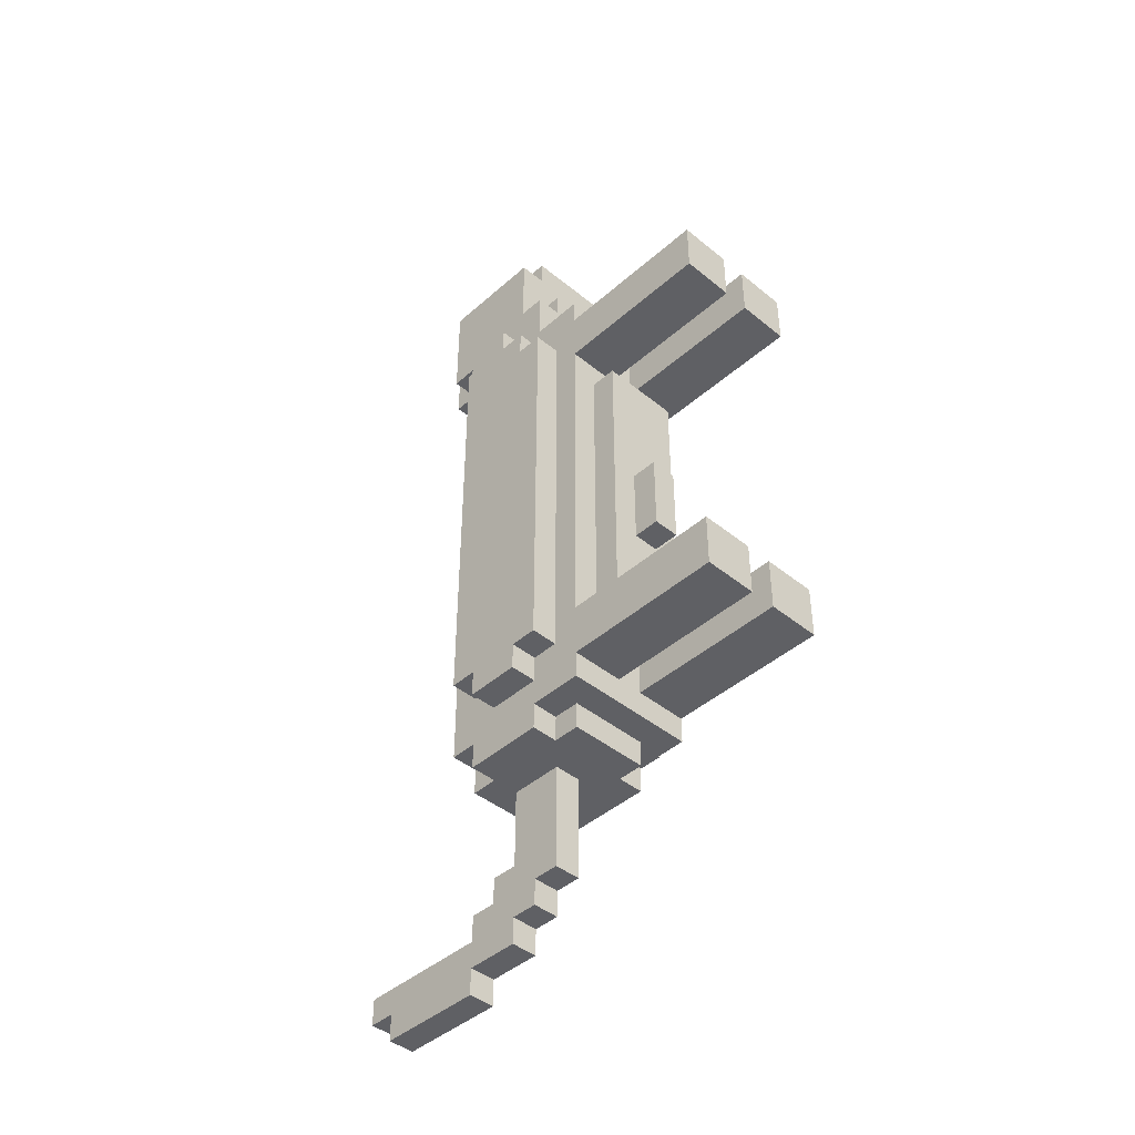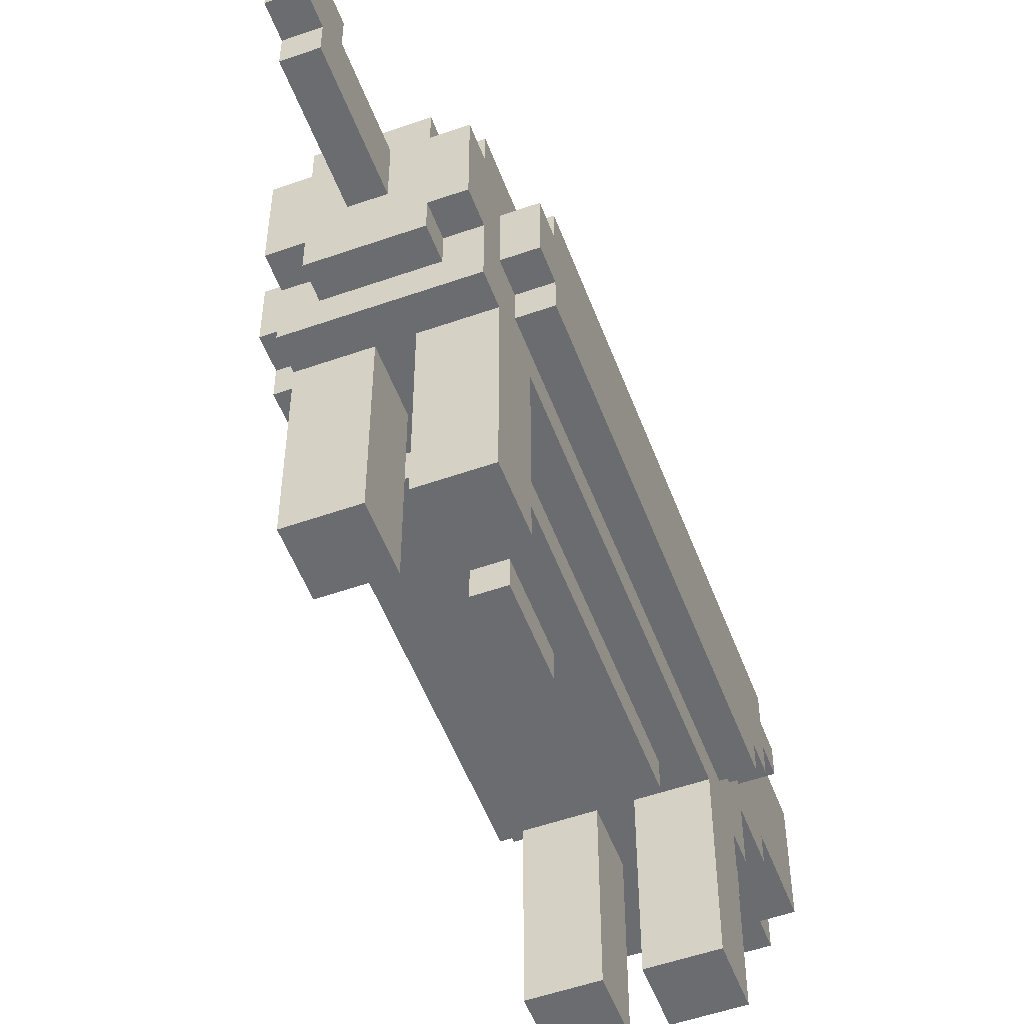
<metadata>
{"format":"obj","ext":"obj","renderer":"f3d","projection":"perspective","resolution":1024,"background":"white","views":[{"elev":-43.3,"azim":-43.9,"up":"+Z"},{"elev":-53.7,"azim":-159.5,"up":"+Y"}]}
</metadata>
<code>
g VIRUS
v -3 7 6
v -3 7 -9
v -3 8 7
v -3 8 6
v -3 8 4
v -3 8 -8
v -3 8 -9
v -3 8 -10
v -3 9 8
v -3 9 7
v -3 9 4
v -3 9 -8
v -3 9 -9
v -3 10 8
v -3 10 7
v -3 10 -9
v -3 10 -10
v -3 11 7
v -3 11 -9
v -2 0 7
v -2 0 5
v -2 0 -8
v -2 0 -10
v -2 6 8
v -2 6 7
v -2 6 5
v -2 6 -8
v -2 6 -10
v -2 6 -11
v -2 7 6
v -2 7 5
v -2 7 -8
v -2 7 -9
v -2 8 10
v -2 8 8
v -2 8 7
v -2 8 6
v -2 8 -9
v -2 8 -10
v -2 8 -11
v -2 8 -12
v -2 9 13
v -2 9 11
v -2 9 10
v -2 9 8
v -2 9 7
v -2 10 11
v -2 10 8
v -2 10 7
v -2 10 -9
v -2 10 -10
v -2 11 13
v -2 11 12
v -2 11 7
v -2 11 -9
v -2 11 -11
v -2 11 -12
v -2 12 13
v -2 12 12
v -2 12 10
v -2 12 9
v -2 12 -11
v -2 13 13
v -2 13 10
v -2 13 9
v -1 5 4
v -1 5 -7
v -1 6 4
v -1 6 -7
v -1 7 9
v -1 7 8
v -1 7 -11
v -1 7 -12
v -1 8 11
v -1 8 10
v -1 8 9
v -1 8 8
v -1 8 -11
v -1 8 -12
v -1 9 14
v -1 9 13
v -1 9 11
v -1 9 10
v -1 10 14
v -1 10 13
v -1 11 14
v -1 11 13
v -1 11 -11
v -1 11 -12
v -1 12 9
v -1 12 8
v -1 12 -11
v -1 12 -12
v -1 13 11
v -1 13 10
v -1 13 9
v -1 13 8
v -1 14 11
v -1 14 9
v 0 4 -1
v 0 4 -4
v 0 5 -1
v 0 5 -4
v 0 6 9
v 0 6 8
v 0 7 9
v 0 7 8
v 0 9 -12
v 0 9 -16
v 0 10 -16
v 0 10 -17
v 0 11 -12
v 0 11 -15
v 0 11 -17
v 0 11 -18
v 0 12 2
v 0 12 -10
v 0 12 -15
v 0 12 -16
v 0 13 2
v 0 13 -10
v 0 13 -16
v 0 13 -17
v 0 13 -18
v 0 13 -19
v 0 17 -18
v 0 17 -19
v 0 18 -17
v 0 18 -18
v 1 0 7
v 1 0 5
v 1 0 -8
v 1 0 -10
v 1 6 7
v 1 6 5
v 1 6 -8
v 1 6 -10
v 1 13 11
v 1 13 9
v 1 14 11
v 1 14 9
v 0 0 7
v 0 0 5
v 0 0 -8
v 0 0 -10
v 0 6 7
v 0 6 5
v 0 6 -8
v 0 6 -10
v 0 13 11
v 0 13 9
v 0 14 11
v 0 14 9
v 1 4 -1
v 1 4 -4
v 1 5 -1
v 1 5 -4
v 1 6 9
v 1 6 8
v 1 7 9
v 1 7 8
v 1 9 -12
v 1 9 -16
v 1 10 -16
v 1 10 -17
v 1 11 -12
v 1 11 -15
v 1 11 -17
v 1 11 -18
v 1 12 2
v 1 12 -10
v 1 12 -15
v 1 12 -16
v 1 13 2
v 1 13 -10
v 1 13 -16
v 1 13 -17
v 1 13 -18
v 1 13 -19
v 1 17 -18
v 1 17 -19
v 1 18 -17
v 1 18 -18
v 2 5 4
v 2 5 -7
v 2 6 4
v 2 6 -7
v 2 7 9
v 2 7 8
v 2 7 -11
v 2 7 -12
v 2 8 11
v 2 8 10
v 2 8 9
v 2 8 8
v 2 8 -11
v 2 8 -12
v 2 9 14
v 2 9 13
v 2 9 11
v 2 9 10
v 2 10 14
v 2 10 13
v 2 11 14
v 2 11 13
v 2 11 -11
v 2 11 -12
v 2 12 9
v 2 12 8
v 2 12 -11
v 2 12 -12
v 2 13 11
v 2 13 10
v 2 13 9
v 2 13 8
v 2 14 11
v 2 14 9
v 3 0 7
v 3 0 5
v 3 0 -8
v 3 0 -10
v 3 6 8
v 3 6 7
v 3 6 5
v 3 6 -8
v 3 6 -10
v 3 6 -11
v 3 7 6
v 3 7 5
v 3 7 -8
v 3 7 -9
v 3 8 10
v 3 8 8
v 3 8 7
v 3 8 6
v 3 8 -9
v 3 8 -10
v 3 8 -11
v 3 8 -12
v 3 9 13
v 3 9 11
v 3 9 10
v 3 9 8
v 3 9 7
v 3 10 11
v 3 10 8
v 3 10 7
v 3 10 -9
v 3 10 -10
v 3 11 13
v 3 11 12
v 3 11 7
v 3 11 -9
v 3 11 -11
v 3 11 -12
v 3 12 13
v 3 12 12
v 3 12 10
v 3 12 9
v 3 12 -11
v 3 13 13
v 3 13 10
v 3 13 9
v 4 7 6
v 4 7 -9
v 4 8 7
v 4 8 6
v 4 8 4
v 4 8 -8
v 4 8 -9
v 4 8 -10
v 4 9 8
v 4 9 7
v 4 9 4
v 4 9 -8
v 4 9 -9
v 4 10 8
v 4 10 7
v 4 10 -9
v 4 10 -10
v 4 11 7
v 4 11 -9
v -1 9 14
v -1 10 14
v -1 11 14
v 0 9 14
v 0 10 14
v 0 11 14
v 1 9 14
v 1 10 14
v 1 11 14
v 2 9 14
v 2 10 14
v 2 11 14
v -2 9 13
v -2 11 13
v -2 12 13
v -2 13 13
v -1 9 13
v -1 10 13
v -1 11 13
v -1 12 13
v 0 11 13
v 0 12 13
v 1 11 13
v 1 12 13
v 2 9 13
v 2 10 13
v 2 11 13
v 2 12 13
v 3 9 13
v 3 11 13
v 3 12 13
v 3 13 13
v -1 8 11
v -1 9 11
v -1 13 11
v -1 14 11
v 0 13 11
v 0 14 11
v 1 13 11
v 1 14 11
v 2 8 11
v 2 9 11
v 2 13 11
v 2 14 11
v -2 8 10
v -2 9 10
v -1 8 10
v -1 9 10
v 2 8 10
v 2 9 10
v 3 8 10
v 3 9 10
v -1 7 9
v -1 8 9
v 0 6 9
v 0 7 9
v 1 6 9
v 1 7 9
v 2 7 9
v 2 8 9
v -3 9 8
v -3 10 8
v -2 6 8
v -2 8 8
v -2 9 8
v -2 10 8
v -1 7 8
v -1 8 8
v 0 6 8
v 0 7 8
v 1 6 8
v 1 7 8
v 2 7 8
v 2 8 8
v 3 6 8
v 3 8 8
v 3 9 8
v 3 10 8
v 4 9 8
v 4 10 8
v -3 8 7
v -3 9 7
v -3 10 7
v -3 11 7
v -2 0 7
v -2 6 7
v -2 8 7
v -2 9 7
v -2 10 7
v -2 11 7
v 0 0 7
v 0 6 7
v 1 0 7
v 1 6 7
v 3 0 7
v 3 6 7
v 3 8 7
v 3 9 7
v 3 10 7
v 3 11 7
v 4 8 7
v 4 9 7
v 4 10 7
v 4 11 7
v -3 7 6
v -3 8 6
v -2 7 6
v -2 8 6
v 3 7 6
v 3 8 6
v 4 7 6
v 4 8 6
v -1 5 4
v -1 6 4
v 2 5 4
v 2 6 4
v 0 12 2
v 0 13 2
v 1 12 2
v 1 13 2
v 0 4 -1
v 0 5 -1
v 1 4 -1
v 1 5 -1
v -2 0 -8
v -2 6 -8
v 0 0 -8
v 0 6 -8
v 1 0 -8
v 1 6 -8
v 3 0 -8
v 3 6 -8
v 0 11 -15
v 0 12 -15
v 1 11 -15
v 1 12 -15
v 0 12 -16
v 0 13 -16
v 1 12 -16
v 1 13 -16
v 0 13 -17
v 0 18 -17
v 1 13 -17
v 1 18 -17
v -2 12 9
v -2 13 9
v -1 12 9
v -1 13 9
v -1 14 9
v 0 13 9
v 0 14 9
v 1 13 9
v 1 14 9
v 2 12 9
v 2 13 9
v 2 14 9
v 3 12 9
v 3 13 9
v -1 12 8
v -1 13 8
v 2 12 8
v 2 13 8
v -2 0 5
v -2 6 5
v 0 0 5
v 0 6 5
v 1 0 5
v 1 6 5
v 3 0 5
v 3 6 5
v 0 4 -4
v 0 5 -4
v 1 4 -4
v 1 5 -4
v -1 5 -7
v -1 6 -7
v 2 5 -7
v 2 6 -7
v -3 7 -9
v -3 8 -9
v -3 10 -9
v -3 11 -9
v -2 7 -9
v -2 8 -9
v -2 10 -9
v -2 11 -9
v 3 7 -9
v 3 8 -9
v 3 10 -9
v 3 11 -9
v 4 7 -9
v 4 8 -9
v 4 10 -9
v 4 11 -9
v -3 8 -10
v -3 10 -10
v -2 0 -10
v -2 6 -10
v -2 8 -10
v -2 10 -10
v 0 0 -10
v 0 6 -10
v 0 12 -10
v 0 13 -10
v 1 0 -10
v 1 6 -10
v 1 12 -10
v 1 13 -10
v 3 0 -10
v 3 6 -10
v 3 8 -10
v 3 10 -10
v 4 8 -10
v 4 10 -10
v -2 6 -11
v -2 8 -11
v -2 11 -11
v -2 12 -11
v -1 7 -11
v -1 8 -11
v -1 11 -11
v -1 12 -11
v 2 7 -11
v 2 8 -11
v 2 11 -11
v 2 12 -11
v 3 6 -11
v 3 8 -11
v 3 11 -11
v 3 12 -11
v -2 8 -12
v -2 11 -12
v -1 7 -12
v -1 8 -12
v -1 11 -12
v -1 12 -12
v 0 8 -12
v 0 9 -12
v 0 11 -12
v 1 8 -12
v 1 9 -12
v 1 11 -12
v 2 7 -12
v 2 8 -12
v 2 11 -12
v 2 12 -12
v 3 8 -12
v 3 11 -12
v 0 9 -16
v 0 10 -16
v 1 9 -16
v 1 10 -16
v 0 10 -17
v 0 11 -17
v 1 10 -17
v 1 11 -17
v 0 11 -18
v 0 13 -18
v 0 17 -18
v 0 18 -18
v 1 11 -18
v 1 13 -18
v 1 17 -18
v 1 18 -18
v 0 13 -19
v 0 17 -19
v 1 13 -19
v 1 17 -19
v -2 0 7
v 0 0 7
v 1 0 7
v 3 0 7
v -2 0 5
v 0 0 5
v 1 0 5
v 3 0 5
v -2 0 -8
v 0 0 -8
v 1 0 -8
v 3 0 -8
v -2 0 -10
v 0 0 -10
v 1 0 -10
v 3 0 -10
v 0 4 -1
v 1 4 -1
v 0 4 -4
v 1 4 -4
v -1 5 4
v 2 5 4
v 0 5 -1
v 1 5 -1
v 0 5 -4
v 1 5 -4
v -1 5 -7
v 2 5 -7
v 0 6 9
v 1 6 9
v -2 6 8
v 0 6 8
v 1 6 8
v 3 6 8
v -2 6 7
v 0 6 7
v 1 6 7
v 3 6 7
v -2 6 5
v 0 6 5
v 1 6 5
v 3 6 5
v -1 6 4
v 2 6 4
v -1 6 -7
v 2 6 -7
v -2 6 -8
v 0 6 -8
v 1 6 -8
v 3 6 -8
v -2 6 -10
v 0 6 -10
v 1 6 -10
v 3 6 -10
v -2 6 -11
v 3 6 -11
v -1 7 9
v 0 7 9
v 1 7 9
v 2 7 9
v -1 7 8
v 0 7 8
v 1 7 8
v 2 7 8
v -3 7 6
v -2 7 6
v 3 7 6
v 4 7 6
v -2 7 5
v 3 7 5
v -2 7 -8
v 3 7 -8
v -3 7 -9
v -2 7 -9
v 3 7 -9
v 4 7 -9
v -1 7 -11
v 2 7 -11
v -1 7 -12
v 2 7 -12
v -1 8 11
v 2 8 11
v -2 8 10
v -1 8 10
v 2 8 10
v 3 8 10
v -1 8 9
v 2 8 9
v -2 8 8
v -1 8 8
v 2 8 8
v 3 8 8
v -3 8 7
v -2 8 7
v 3 8 7
v 4 8 7
v -3 8 6
v -2 8 6
v 3 8 6
v 4 8 6
v -3 8 -9
v -2 8 -9
v 3 8 -9
v 4 8 -9
v -3 8 -10
v -2 8 -10
v 3 8 -10
v 4 8 -10
v -2 8 -11
v -1 8 -11
v 2 8 -11
v 3 8 -11
v -2 8 -12
v -1 8 -12
v 2 8 -12
v 3 8 -12
v -1 9 14
v 0 9 14
v 1 9 14
v 2 9 14
v -2 9 13
v -1 9 13
v 0 9 13
v 1 9 13
v 2 9 13
v 3 9 13
v -2 9 11
v -1 9 11
v 2 9 11
v 3 9 11
v -2 9 10
v -1 9 10
v 2 9 10
v 3 9 10
v -3 9 8
v -2 9 8
v 3 9 8
v 4 9 8
v -3 9 7
v -2 9 7
v 3 9 7
v 4 9 7
v 0 9 -12
v 1 9 -12
v 0 9 -16
v 1 9 -16
v 0 10 -16
v 1 10 -16
v 0 10 -17
v 1 10 -17
v 0 11 -17
v 1 11 -17
v 0 11 -18
v 1 11 -18
v 0 13 -18
v 1 13 -18
v 0 13 -19
v 1 13 -19
v -3 10 8
v -2 10 8
v 3 10 8
v 4 10 8
v -3 10 7
v -2 10 7
v 3 10 7
v 4 10 7
v -3 10 -9
v -2 10 -9
v 3 10 -9
v 4 10 -9
v -3 10 -10
v -2 10 -10
v 3 10 -10
v 4 10 -10
v -1 11 14
v 0 11 14
v 1 11 14
v 2 11 14
v -1 11 13
v 0 11 13
v 1 11 13
v 2 11 13
v -3 11 7
v -2 11 7
v 3 11 7
v 4 11 7
v -3 11 -9
v -2 11 -9
v 3 11 -9
v 4 11 -9
v -2 11 -11
v -1 11 -11
v 2 11 -11
v 3 11 -11
v -2 11 -12
v -1 11 -12
v 0 11 -12
v 1 11 -12
v 2 11 -12
v 3 11 -12
v 0 11 -15
v 1 11 -15
v -2 12 9
v -1 12 9
v 2 12 9
v 3 12 9
v -1 12 8
v 2 12 8
v 0 12 2
v 1 12 2
v 0 12 -10
v 1 12 -10
v -2 12 -11
v -1 12 -11
v 2 12 -11
v 3 12 -11
v -1 12 -12
v 2 12 -12
v 0 12 -15
v 1 12 -15
v 0 12 -16
v 1 12 -16
v -2 13 13
v 3 13 13
v -1 13 11
v 0 13 11
v 1 13 11
v 2 13 11
v -2 13 10
v -1 13 10
v 2 13 10
v 3 13 10
v -2 13 9
v -1 13 9
v 0 13 9
v 1 13 9
v 2 13 9
v 3 13 9
v -1 13 8
v 2 13 8
v 0 13 2
v 1 13 2
v 0 13 -10
v 1 13 -10
v 0 13 -16
v 1 13 -16
v 0 13 -17
v 1 13 -17
v -1 14 11
v 0 14 11
v 1 14 11
v 2 14 11
v -1 14 9
v 0 14 9
v 1 14 9
v 2 14 9
v 0 17 -18
v 1 17 -18
v 0 17 -19
v 1 17 -19
v 0 18 -17
v 1 18 -17
v 0 18 -18
v 1 18 -18
f 4 2 1
f 5 2 4
f 6 2 5
f 7 2 6
f 10 4 3
f 10 5 4
f 11 6 5
f 11 5 10
f 12 8 7
f 12 6 11
f 12 7 6
f 13 8 12
f 14 10 9
f 15 11 10
f 15 10 14
f 15 12 11
f 15 13 12
f 16 8 13
f 16 13 15
f 17 8 16
f 18 16 15
f 19 16 18
f 25 21 20
f 26 21 25
f 27 23 22
f 28 23 27
f 30 26 25
f 30 25 24
f 31 27 26
f 31 26 30
f 32 29 28
f 32 27 31
f 32 28 27
f 33 29 32
f 35 30 24
f 36 30 35
f 37 30 36
f 38 29 33
f 39 29 38
f 40 29 39
f 44 35 34
f 44 36 35
f 45 36 44
f 46 36 45
f 47 43 42
f 47 44 43
f 47 45 44
f 48 45 47
f 51 41 40
f 51 40 39
f 52 48 47
f 52 49 48
f 52 47 42
f 53 49 52
f 54 49 53
f 55 51 50
f 56 41 51
f 56 51 55
f 57 41 56
f 58 53 52
f 59 54 53
f 59 53 58
f 59 55 54
f 59 56 55
f 60 56 59
f 61 56 60
f 62 56 61
f 63 59 58
f 63 60 59
f 64 61 60
f 64 60 63
f 65 61 64
f 68 67 66
f 69 67 68
f 76 71 70
f 77 71 76
f 78 73 72
f 79 73 78
f 82 75 74
f 83 75 82
f 84 81 80
f 85 81 84
f 86 85 84
f 87 85 86
f 92 89 88
f 93 89 92
f 96 91 90
f 97 91 96
f 98 95 94
f 98 96 95
f 99 96 98
f 102 101 100
f 103 101 102
f 106 105 104
f 107 105 106
f 110 109 108
f 112 110 108
f 112 111 110
f 113 111 112
f 114 111 113
f 118 115 114
f 118 114 113
f 119 115 118
f 120 117 116
f 121 117 120
f 122 115 119
f 123 115 122
f 124 115 123
f 126 125 124
f 126 124 123
f 127 125 126
f 128 126 123
f 129 126 128
f 134 131 130
f 135 131 134
f 136 133 132
f 137 133 136
f 140 139 138
f 141 139 140
f 142 143 146
f 146 143 147
f 144 145 148
f 148 145 149
f 150 151 152
f 152 151 153
f 154 155 156
f 156 155 157
f 158 159 160
f 160 159 161
f 162 163 164
f 162 164 166
f 164 165 166
f 166 165 167
f 167 165 168
f 168 169 172
f 167 168 172
f 172 169 173
f 170 171 174
f 174 171 175
f 173 169 176
f 176 169 177
f 177 169 178
f 178 179 180
f 177 178 180
f 180 179 181
f 177 180 182
f 182 180 183
f 184 185 186
f 186 185 187
f 188 189 194
f 194 189 195
f 190 191 196
f 196 191 197
f 192 193 200
f 200 193 201
f 198 199 202
f 202 199 203
f 202 203 204
f 204 203 205
f 206 207 210
f 210 207 211
f 208 209 214
f 214 209 215
f 212 213 216
f 213 214 216
f 216 214 217
f 218 219 223
f 223 219 224
f 220 221 225
f 225 221 226
f 223 224 228
f 222 223 228
f 224 225 229
f 228 224 229
f 226 227 230
f 229 225 230
f 225 226 230
f 230 227 231
f 222 228 233
f 233 228 234
f 234 228 235
f 231 227 236
f 236 227 237
f 237 227 238
f 232 233 242
f 233 234 242
f 242 234 243
f 243 234 244
f 240 241 245
f 241 242 245
f 242 243 245
f 245 243 246
f 238 239 249
f 237 238 249
f 245 246 250
f 246 247 250
f 240 245 250
f 250 247 251
f 251 247 252
f 248 249 253
f 249 239 254
f 253 249 254
f 254 239 255
f 250 251 256
f 251 252 257
f 256 251 257
f 252 253 257
f 253 254 257
f 257 254 258
f 258 254 259
f 259 254 260
f 256 257 261
f 257 258 261
f 258 259 262
f 261 258 262
f 262 259 263
f 264 265 267
f 267 265 268
f 268 265 269
f 269 265 270
f 266 267 273
f 267 268 273
f 268 269 274
f 273 268 274
f 270 271 275
f 274 269 275
f 269 270 275
f 275 271 276
f 272 273 277
f 273 274 278
f 277 273 278
f 274 275 278
f 275 276 278
f 276 271 279
f 278 276 279
f 279 271 280
f 278 279 281
f 281 279 282
f 286 284 283
f 287 285 284
f 287 284 286
f 288 285 287
f 289 287 286
f 290 288 287
f 290 287 289
f 291 288 290
f 292 290 289
f 293 291 290
f 293 290 292
f 294 291 293
f 299 296 295
f 300 296 299
f 301 297 296
f 301 296 300
f 302 298 297
f 302 297 301
f 303 302 301
f 304 298 302
f 304 302 303
f 305 304 303
f 306 298 304
f 306 304 305
f 309 306 305
f 310 298 306
f 310 306 309
f 311 308 307
f 311 309 308
f 312 310 309
f 312 309 311
f 313 298 310
f 313 310 312
f 314 298 313
f 319 318 317
f 320 318 319
f 323 316 315
f 324 316 323
f 325 322 321
f 326 322 325
f 329 328 327
f 330 328 329
f 333 332 331
f 334 332 333
f 338 336 335
f 339 338 337
f 340 336 338
f 340 338 339
f 341 336 340
f 342 336 341
f 347 344 343
f 348 344 347
f 349 346 345
f 350 346 349
f 351 349 345
f 352 349 351
f 355 354 353
f 357 355 353
f 357 356 355
f 358 356 357
f 361 360 359
f 362 360 361
f 369 364 363
f 370 364 369
f 371 366 365
f 372 366 371
f 373 368 367
f 374 368 373
f 377 376 375
f 378 376 377
f 383 380 379
f 384 380 383
f 385 382 381
f 386 382 385
f 389 388 387
f 390 388 389
f 393 392 391
f 394 392 393
f 397 396 395
f 398 396 397
f 401 400 399
f 402 400 401
f 405 404 403
f 406 404 405
f 409 408 407
f 410 408 409
f 413 412 411
f 414 412 413
f 417 416 415
f 418 416 417
f 421 420 419
f 422 420 421
f 425 424 423
f 426 424 425
f 427 428 429
f 429 428 430
f 430 431 432
f 432 431 433
f 434 435 437
f 437 435 438
f 436 437 439
f 439 437 440
f 441 442 443
f 443 442 444
f 445 446 447
f 447 446 448
f 449 450 451
f 451 450 452
f 453 454 455
f 455 454 456
f 457 458 459
f 459 458 460
f 461 462 465
f 465 462 466
f 463 464 467
f 467 464 468
f 469 470 473
f 473 470 474
f 471 472 475
f 475 472 476
f 477 478 481
f 481 478 482
f 479 480 483
f 483 480 484
f 485 486 489
f 489 486 490
f 487 488 491
f 491 488 492
f 493 494 495
f 495 494 496
f 497 498 501
f 501 498 502
f 499 500 503
f 503 500 504
f 497 501 505
f 497 505 509
f 505 506 509
f 509 506 510
f 507 508 511
f 511 508 512
f 513 514 516
f 516 514 517
f 515 516 519
f 517 518 519
f 516 517 519
f 519 518 520
f 520 518 521
f 515 519 522
f 519 520 522
f 522 520 523
f 521 518 524
f 522 523 525
f 523 524 525
f 515 522 525
f 525 524 526
f 524 518 527
f 526 524 527
f 527 518 528
f 526 527 529
f 529 527 530
f 531 532 533
f 533 532 534
f 535 536 537
f 537 536 538
f 539 540 543
f 543 540 544
f 541 542 545
f 545 542 546
f 547 548 549
f 549 548 550
f 555 552 551
f 556 552 555
f 557 554 553
f 558 554 557
f 563 560 559
f 564 560 563
f 565 562 561
f 566 562 565
f 569 568 567
f 570 568 569
f 573 572 571
f 574 572 573
f 575 573 571
f 576 572 574
f 577 575 571
f 577 576 575
f 578 572 576
f 578 576 577
f 582 580 579
f 583 580 582
f 585 582 581
f 585 584 583
f 585 583 582
f 586 584 585
f 587 584 586
f 588 584 587
f 590 587 586
f 591 587 590
f 593 590 589
f 593 592 591
f 593 591 590
f 594 592 593
f 595 593 589
f 596 592 594
f 597 595 589
f 597 596 595
f 598 596 597
f 599 596 598
f 600 592 596
f 600 596 599
f 602 599 598
f 603 599 602
f 605 602 601
f 605 604 603
f 605 603 602
f 606 604 605
f 611 608 607
f 612 608 611
f 613 610 609
f 614 610 613
f 619 616 615
f 620 618 617
f 621 619 615
f 622 618 620
f 623 621 615
f 624 621 623
f 625 618 622
f 626 618 625
f 629 628 627
f 630 628 629
f 634 632 631
f 635 632 634
f 637 634 633
f 637 636 635
f 637 635 634
f 638 636 637
f 639 637 633
f 640 637 639
f 641 636 638
f 642 636 641
f 647 644 643
f 648 644 647
f 649 646 645
f 650 646 649
f 655 652 651
f 656 652 655
f 657 654 653
f 658 654 657
f 663 660 659
f 664 660 663
f 665 662 661
f 666 662 665
f 672 668 667
f 673 669 668
f 673 668 672
f 674 670 669
f 674 669 673
f 675 670 674
f 677 672 671
f 678 673 672
f 678 672 677
f 678 674 673
f 678 675 674
f 679 676 675
f 679 675 678
f 680 676 679
f 681 678 677
f 682 678 681
f 683 680 679
f 684 680 683
f 689 686 685
f 690 686 689
f 691 688 687
f 692 688 691
f 695 694 693
f 696 694 695
f 699 698 697
f 700 698 699
f 703 702 701
f 704 702 703
f 707 706 705
f 708 706 707
f 709 710 713
f 713 710 714
f 711 712 715
f 715 712 716
f 717 718 721
f 721 718 722
f 719 720 723
f 723 720 724
f 725 726 729
f 726 727 730
f 729 726 730
f 727 728 731
f 730 727 731
f 731 728 732
f 733 734 737
f 737 734 738
f 735 736 739
f 739 736 740
f 741 742 745
f 745 742 746
f 743 744 749
f 749 744 750
f 747 748 751
f 751 748 752
f 753 754 757
f 755 756 758
f 757 758 759
f 759 758 760
f 757 759 761
f 760 758 762
f 753 757 763
f 761 762 763
f 757 761 763
f 763 762 764
f 762 758 765
f 764 762 765
f 758 756 765
f 765 756 766
f 764 765 767
f 767 765 768
f 769 770 771
f 771 770 772
f 773 774 775
f 775 774 776
f 776 774 777
f 777 774 778
f 773 775 779
f 779 775 780
f 778 774 781
f 781 774 782
f 779 780 783
f 783 780 784
f 776 777 785
f 785 777 786
f 781 782 787
f 787 782 788
f 785 786 789
f 786 787 789
f 784 785 789
f 789 787 790
f 791 792 793
f 793 792 794
f 795 796 797
f 797 796 798
f 799 800 803
f 803 800 804
f 801 802 805
f 805 802 806
f 807 808 809
f 809 808 810
f 811 812 813
f 813 812 814

</code>
